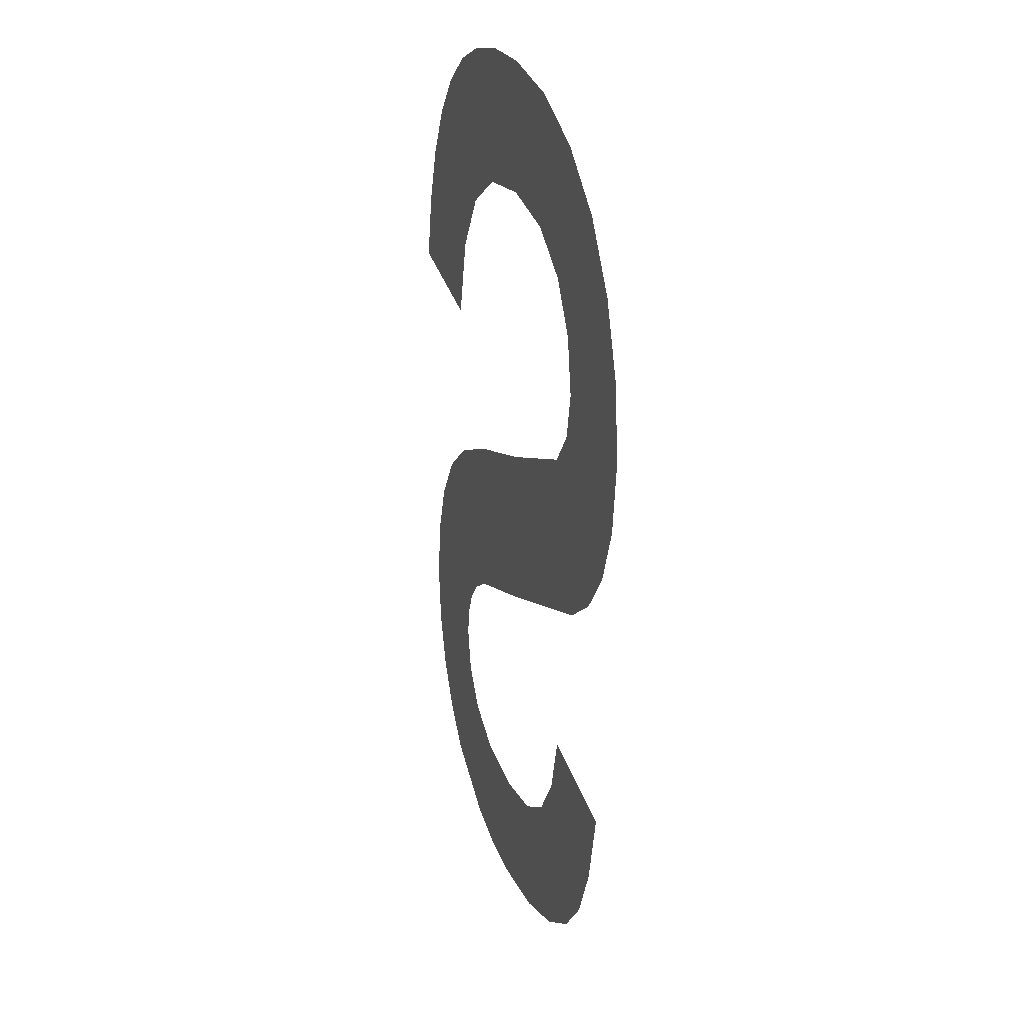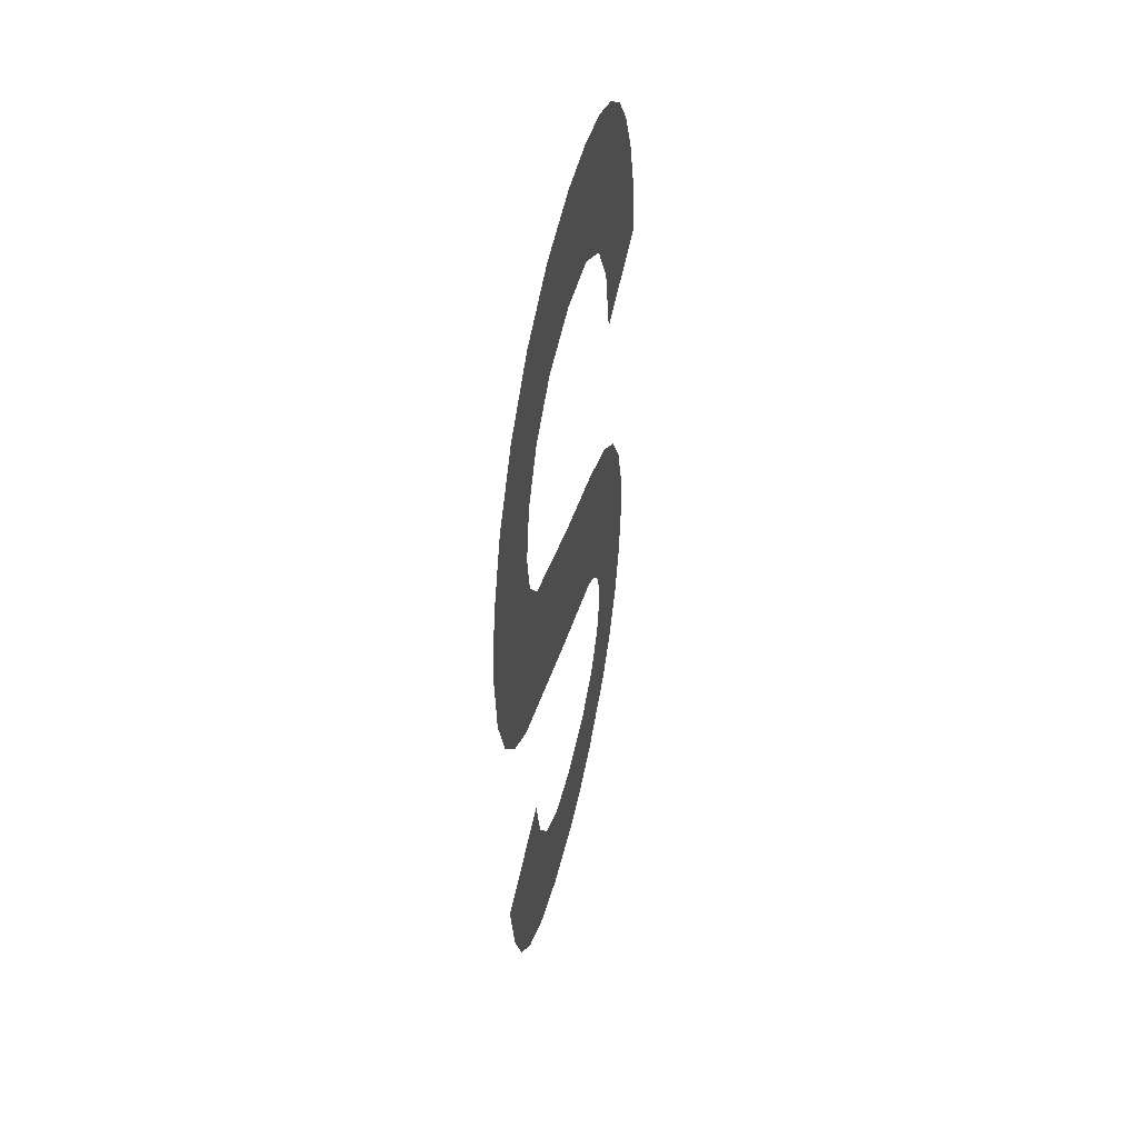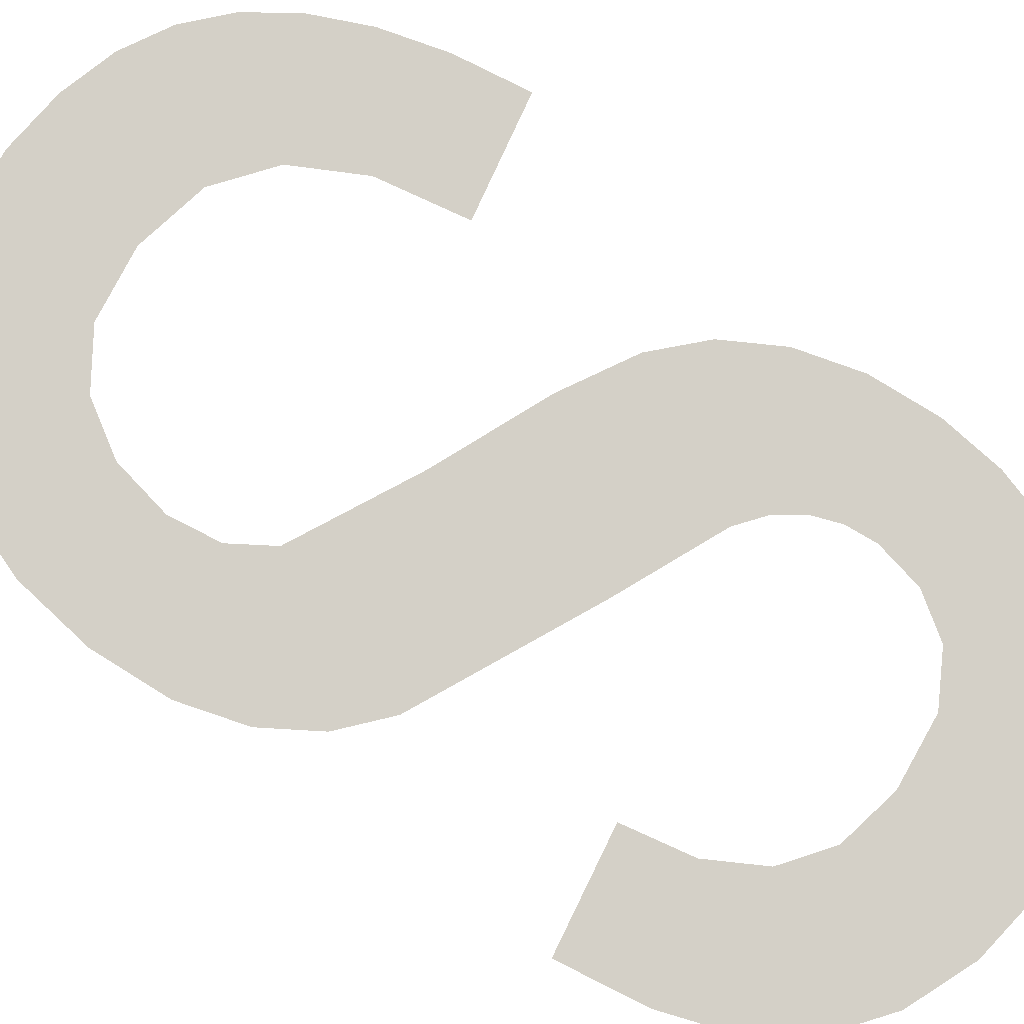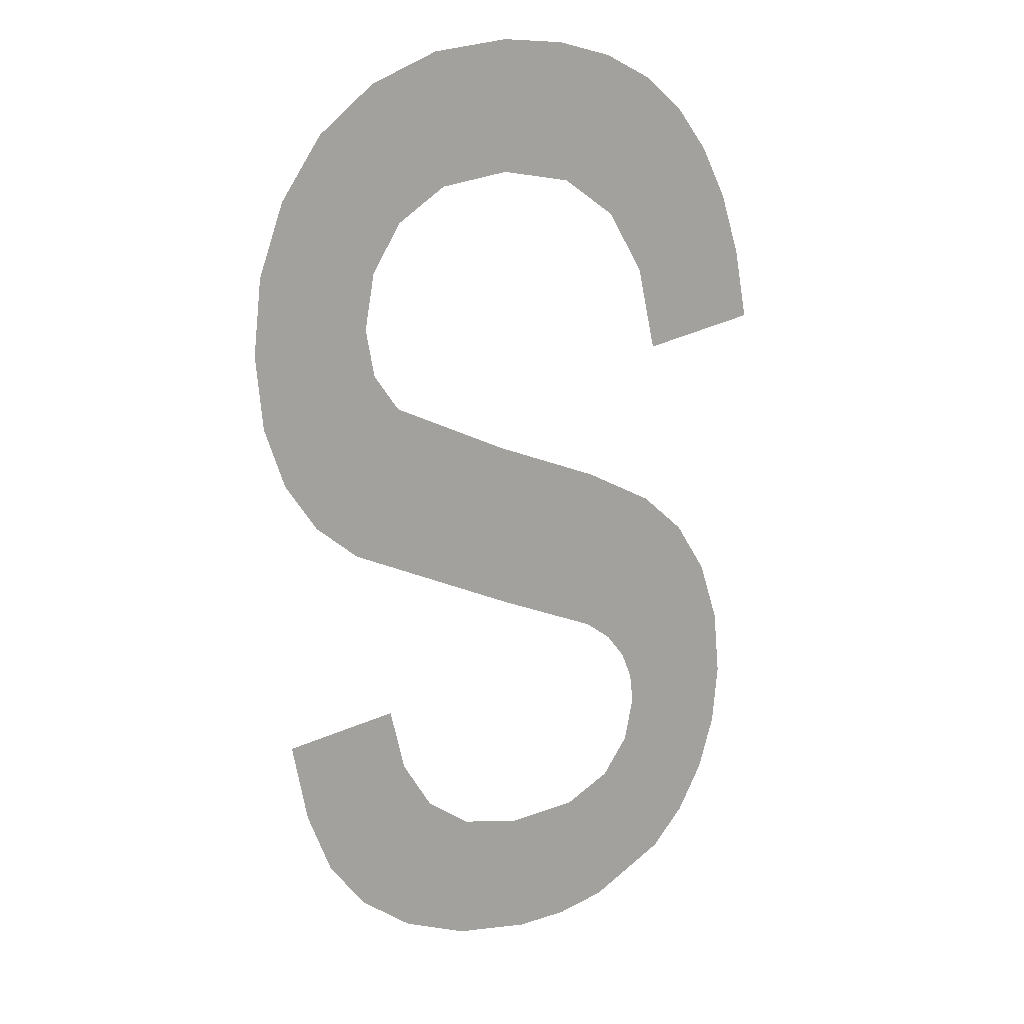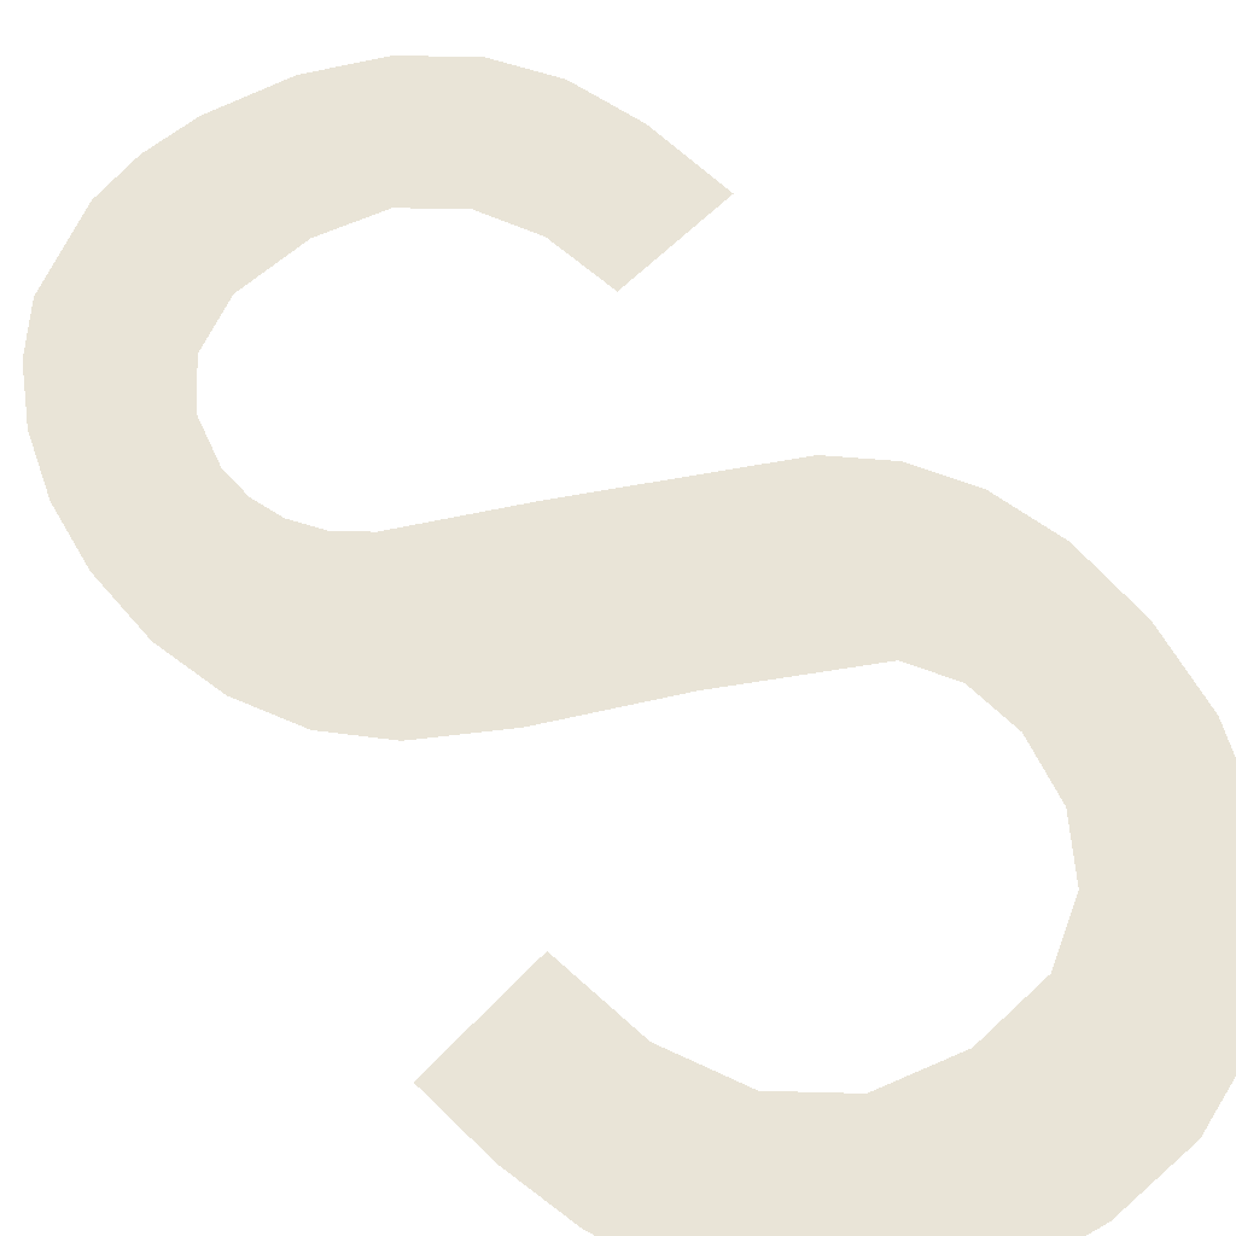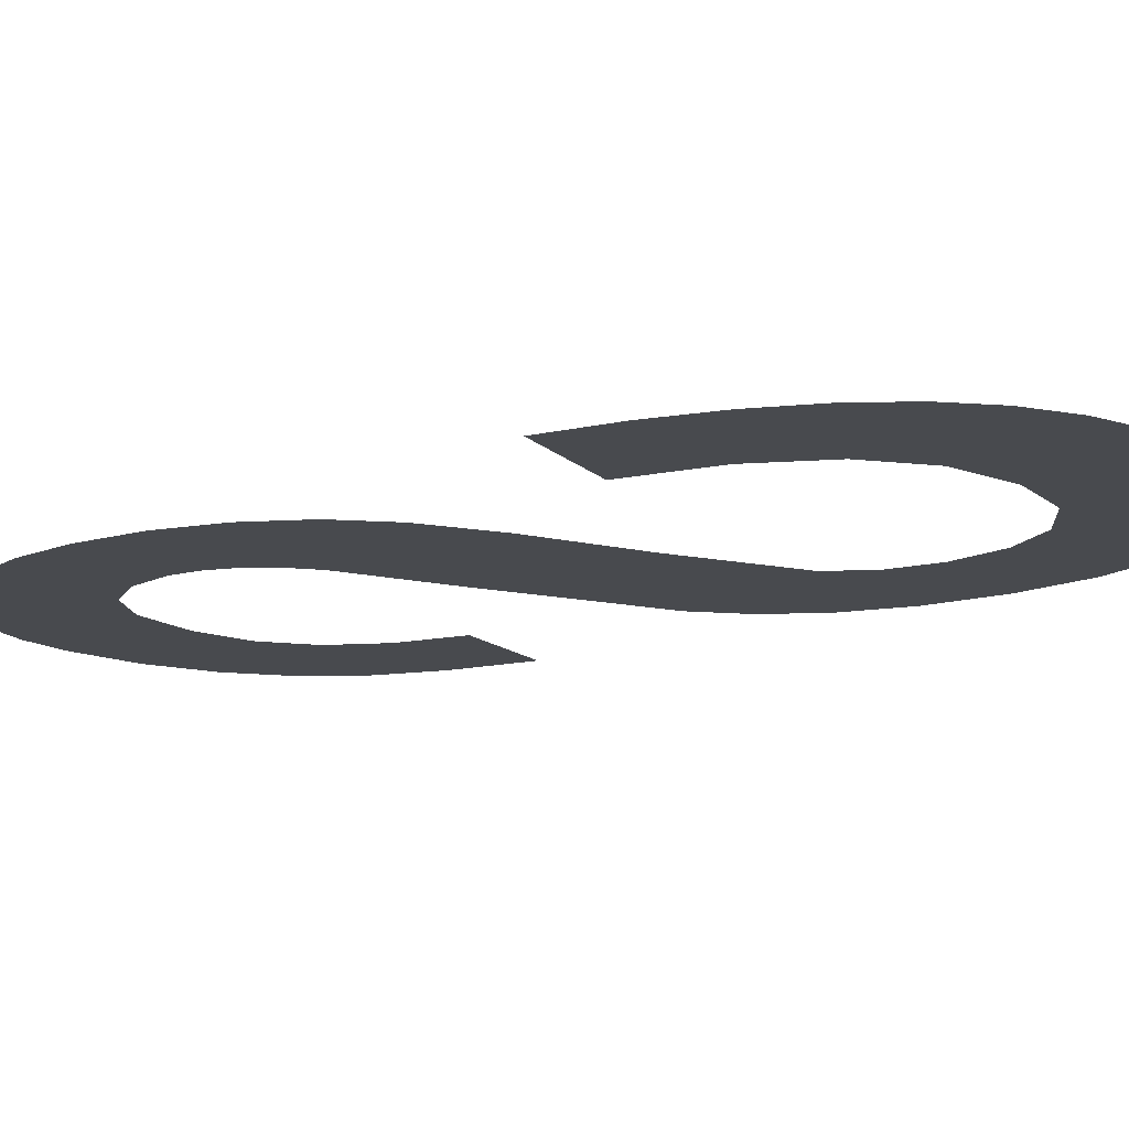
<metadata>
{"format":"obj","ext":"obj","renderer":"f3d","projection":"perspective","resolution":1024,"background":"white","views":[{"elev":29.1,"azim":70.1,"up":"+Z"},{"elev":51.7,"azim":102.9,"up":"+Z"},{"elev":79.9,"azim":127.0,"up":"+Y"},{"elev":16.8,"azim":155.5,"up":"+Z"},{"elev":61.3,"azim":-34.6,"up":"+Y"},{"elev":-13.0,"azim":-51.6,"up":"+Y"}]}
</metadata>
<code>
o mesh167/mesh167-geometry#mesh167-geometry
v -0.4775 -0.1678 0.2553
v -0.4775 -0.1678 0.2569
v -0.4776 -0.1678 0.2561
v -0.4773 -0.1678 0.2547
v -0.4773 -0.1678 0.2576
v -0.477 -0.1678 0.2541
v -0.4769 -0.1678 0.2582
v -0.4767 -0.1678 0.2536
v -0.4764 -0.1678 0.2587
v -0.4763 -0.1678 0.2559
v -0.4758 -0.1678 0.2531
v -0.4762 -0.1678 0.2562
v -0.4762 -0.1678 0.2553
v -0.4756 -0.1678 0.2591
v -0.4759 -0.1678 0.2548
v -0.4761 -0.1678 0.2565
v -0.4753 -0.1678 0.2545
v -0.4759 -0.1678 0.2568
v -0.4752 -0.1678 0.2529
v -0.4756 -0.1678 0.257
v -0.4745 -0.1678 0.2544
v -0.4743 -0.1678 0.2596
v -0.4746 -0.1678 0.2528
v -0.4744 -0.1678 0.2575
v -0.4737 -0.1678 0.2529
v -0.4723 -0.1678 0.2584
v -0.4738 -0.1678 0.2545
v -0.4729 -0.1678 0.2602
v -0.4733 -0.1678 0.2549
v -0.4726 -0.1678 0.2607
v -0.473 -0.1678 0.2532
v -0.4725 -0.1678 0.2613
v -0.4729 -0.1678 0.2555
v -0.472 -0.1678 0.2636
v -0.4723 -0.1678 0.2537
v -0.4726 -0.1678 0.2619
v -0.4718 -0.1678 0.2588
v -0.4728 -0.1678 0.2562
v -0.4727 -0.1678 0.2642
v -0.4715 -0.1678 0.2628
v -0.4714 -0.1678 0.256
v -0.473 -0.1678 0.2625
v -0.4714 -0.1678 0.2594
v -0.4719 -0.1678 0.2542
v -0.4735 -0.1678 0.2645
v -0.4712 -0.1678 0.262
v -0.4716 -0.1678 0.255
v -0.4736 -0.1678 0.2629
v -0.4712 -0.1678 0.2602
v -0.4744 -0.1678 0.2646
v -0.4711 -0.1678 0.261
v -0.4744 -0.1678 0.263
v -0.4751 -0.1678 0.2646
v -0.4752 -0.1678 0.2629
v -0.4757 -0.1678 0.2644
v -0.4758 -0.1678 0.2624
v -0.4762 -0.1678 0.2617
v -0.4763 -0.1678 0.2641
v -0.4764 -0.1678 0.2607
v -0.4767 -0.1678 0.2637
v -0.4771 -0.1678 0.2632
v -0.4774 -0.1678 0.2626
v -0.4776 -0.1678 0.2618
v -0.4778 -0.1678 0.261
f 1 2 3
f 2 1 4
f 3 2 1
f 4 1 2
f 2 4 5
f 5 4 2
f 5 4 6
f 6 4 5
f 5 6 7
f 7 6 5
f 7 6 8
f 8 6 7
f 7 8 9
f 9 8 7
f 9 8 10
f 10 8 9
f 10 8 11
f 11 8 10
f 12 9 10
f 10 9 12
f 10 11 13
f 13 11 10
f 9 12 14
f 14 12 9
f 13 11 15
f 15 11 13
f 14 12 16
f 16 12 14
f 15 11 17
f 17 11 15
f 14 16 18
f 18 16 14
f 17 11 19
f 19 11 17
f 14 18 20
f 20 18 14
f 17 19 21
f 21 19 17
f 14 20 22
f 22 20 14
f 21 19 23
f 23 19 21
f 22 20 24
f 24 20 22
f 21 23 25
f 25 23 21
f 22 24 26
f 26 24 22
f 21 25 27
f 27 25 21
f 22 26 28
f 28 26 22
f 27 25 29
f 29 25 27
f 28 26 30
f 30 26 28
f 29 25 31
f 31 25 29
f 30 26 32
f 32 26 30
f 29 31 33
f 33 31 29
f 34 32 26
f 26 32 34
f 33 31 35
f 35 31 33
f 34 36 32
f 32 36 34
f 34 26 37
f 37 26 34
f 33 35 38
f 38 35 33
f 39 36 34
f 34 36 39
f 34 37 40
f 40 37 34
f 38 35 41
f 41 35 38
f 39 42 36
f 36 42 39
f 40 37 43
f 43 37 40
f 41 35 44
f 44 35 41
f 45 42 39
f 39 42 45
f 40 43 46
f 46 43 40
f 41 44 47
f 47 44 41
f 45 48 42
f 42 48 45
f 46 43 49
f 49 43 46
f 50 48 45
f 45 48 50
f 46 49 51
f 51 49 46
f 50 52 48
f 48 52 50
f 53 52 50
f 50 52 53
f 53 54 52
f 52 54 53
f 55 54 53
f 53 54 55
f 55 56 54
f 54 56 55
f 55 57 56
f 56 57 55
f 58 57 55
f 55 57 58
f 58 59 57
f 57 59 58
f 60 59 58
f 58 59 60
f 61 59 60
f 60 59 61
f 62 59 61
f 61 59 62
f 63 59 62
f 62 59 63
f 59 63 64
f 64 63 59

</code>
